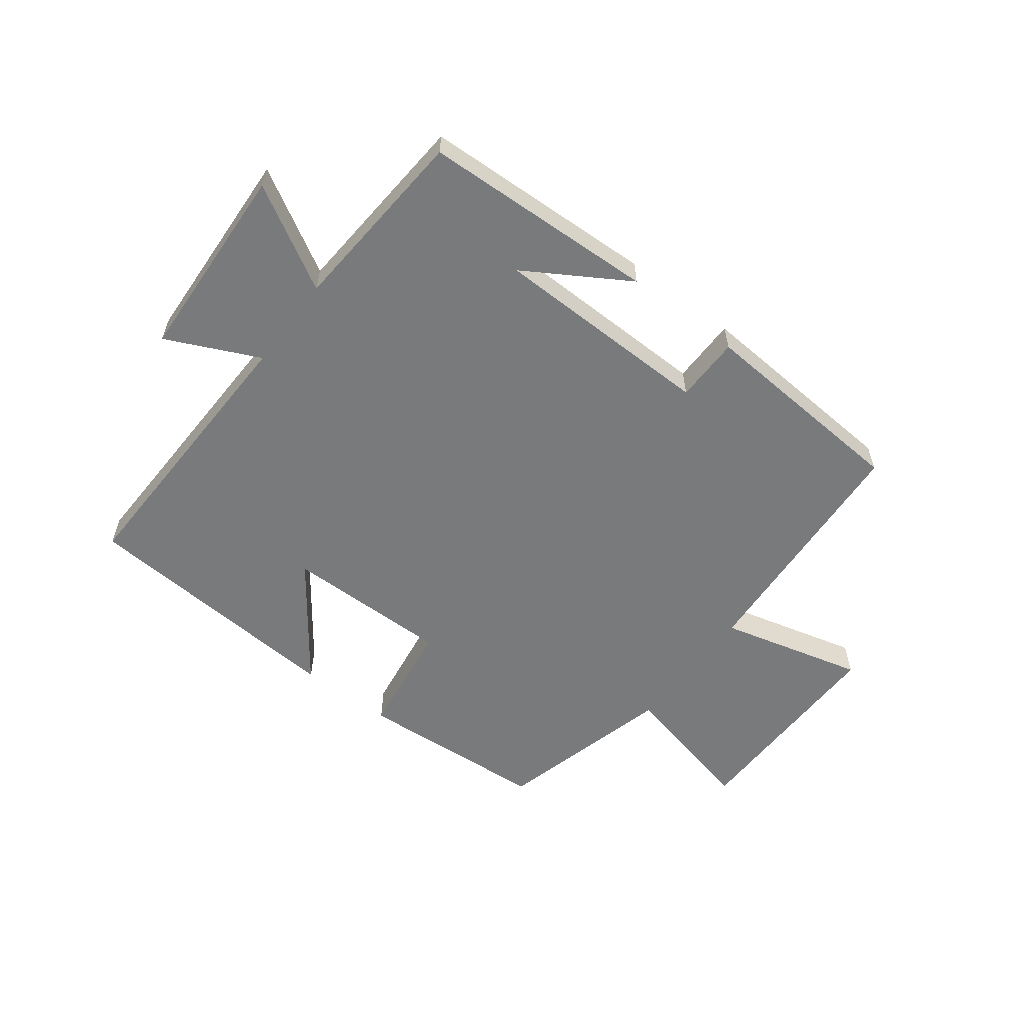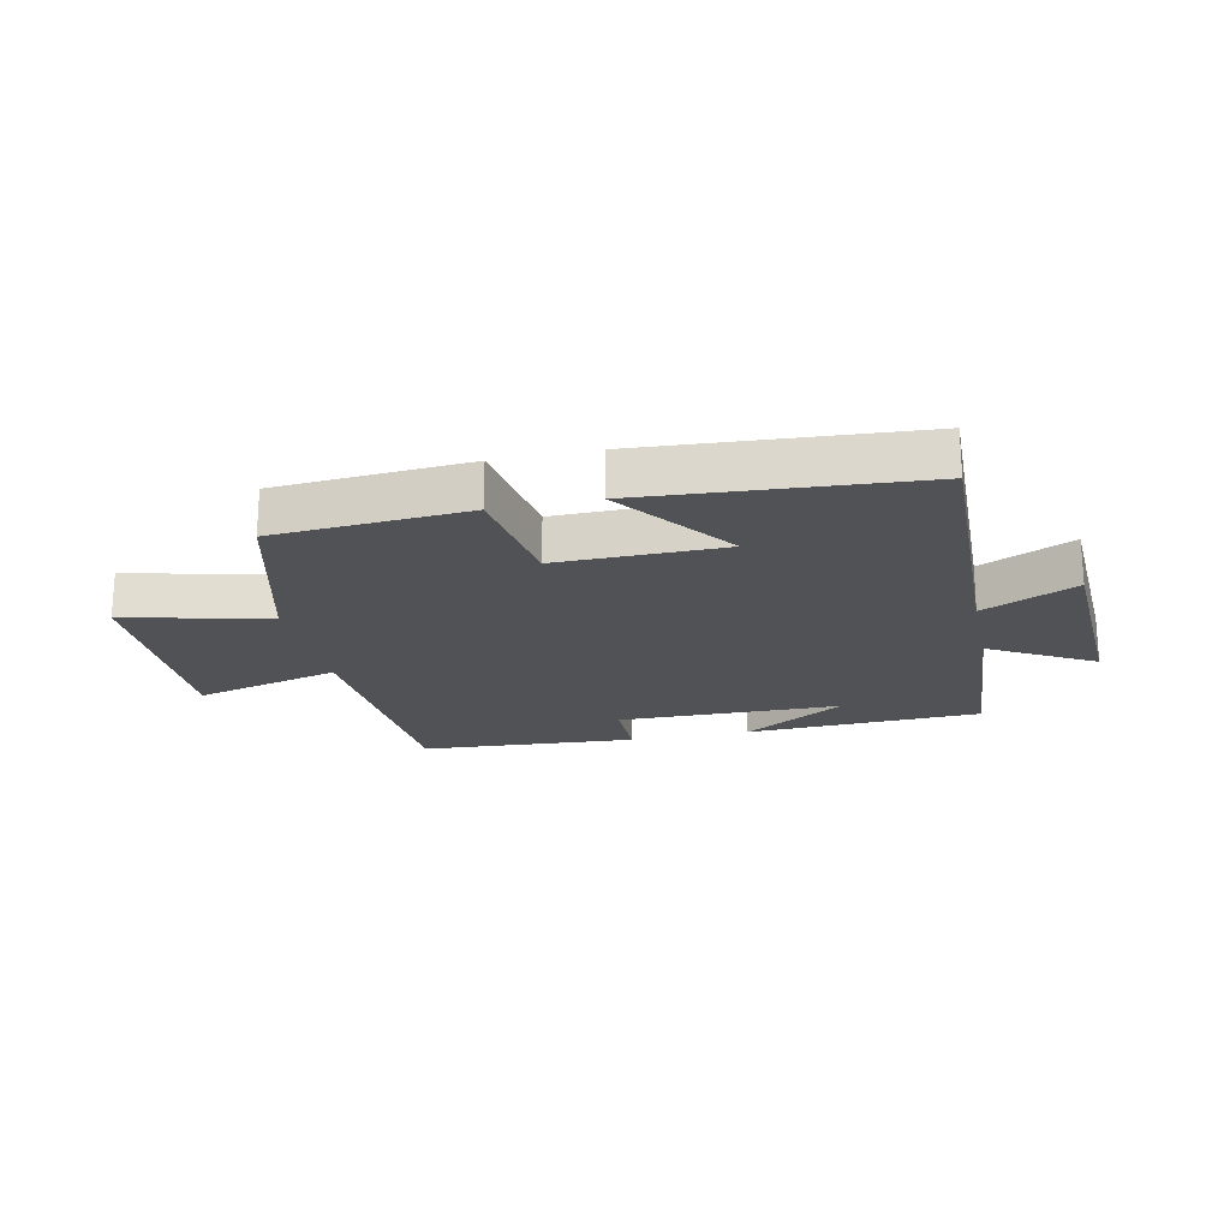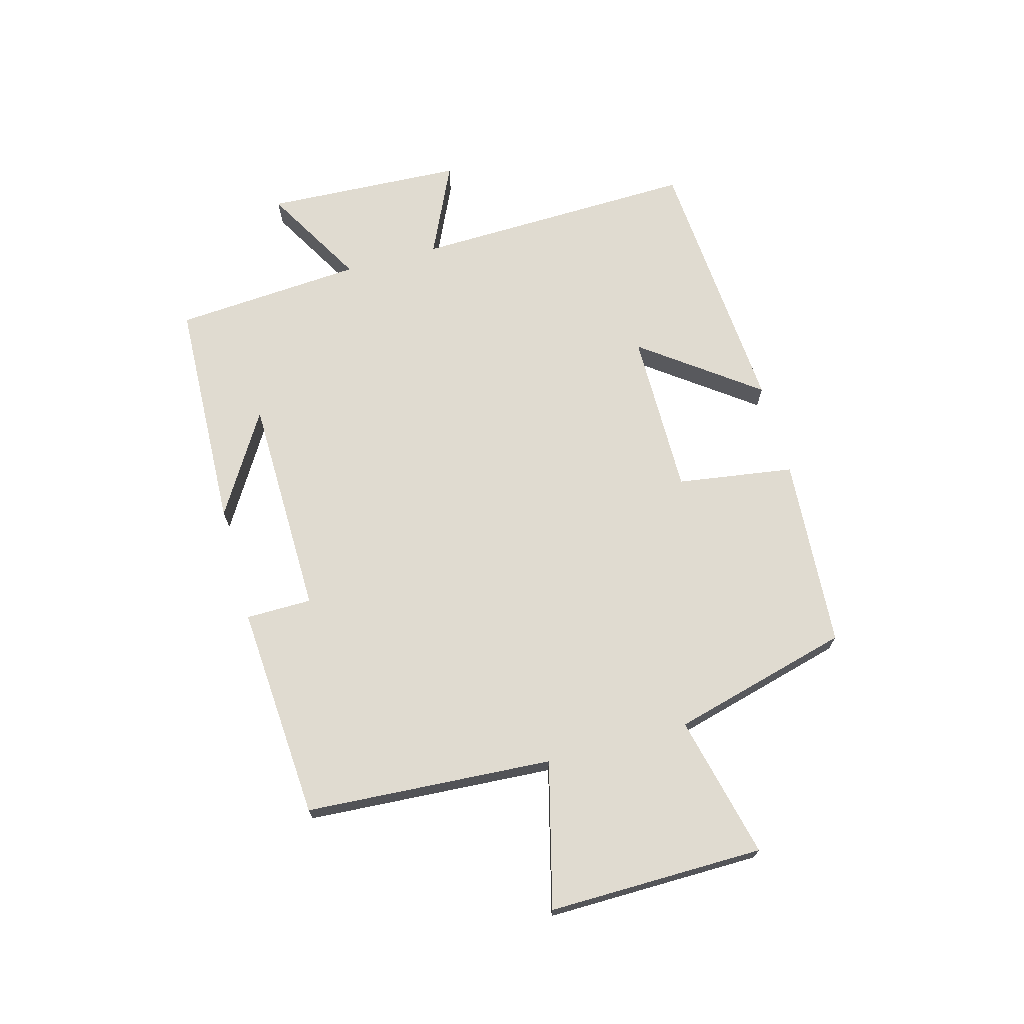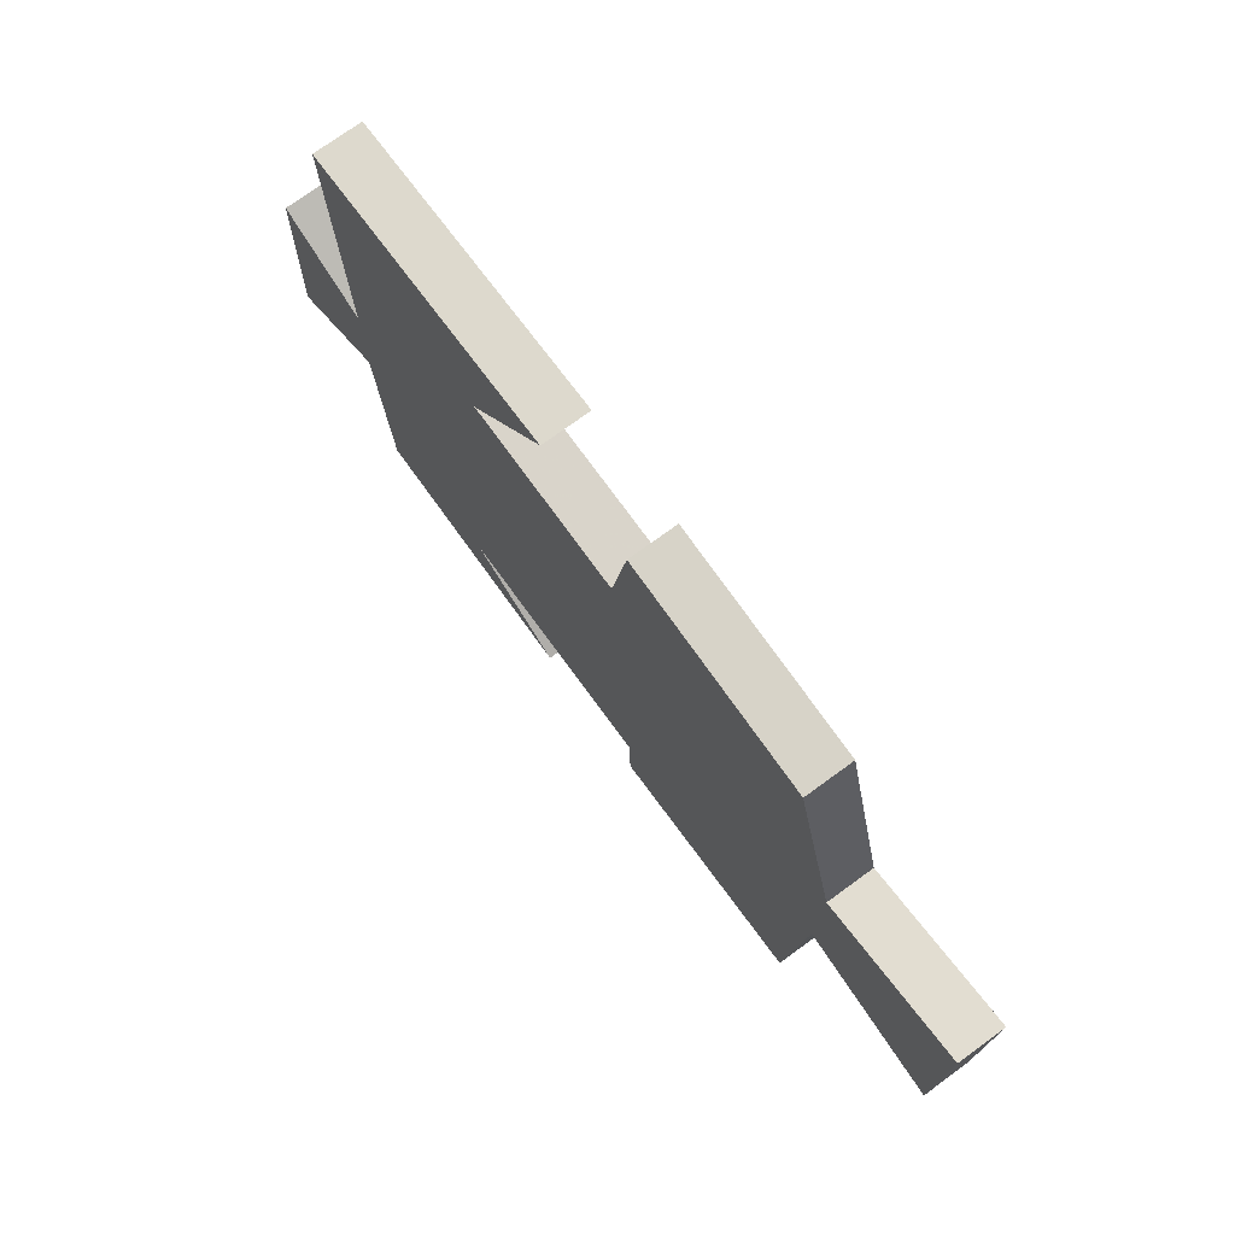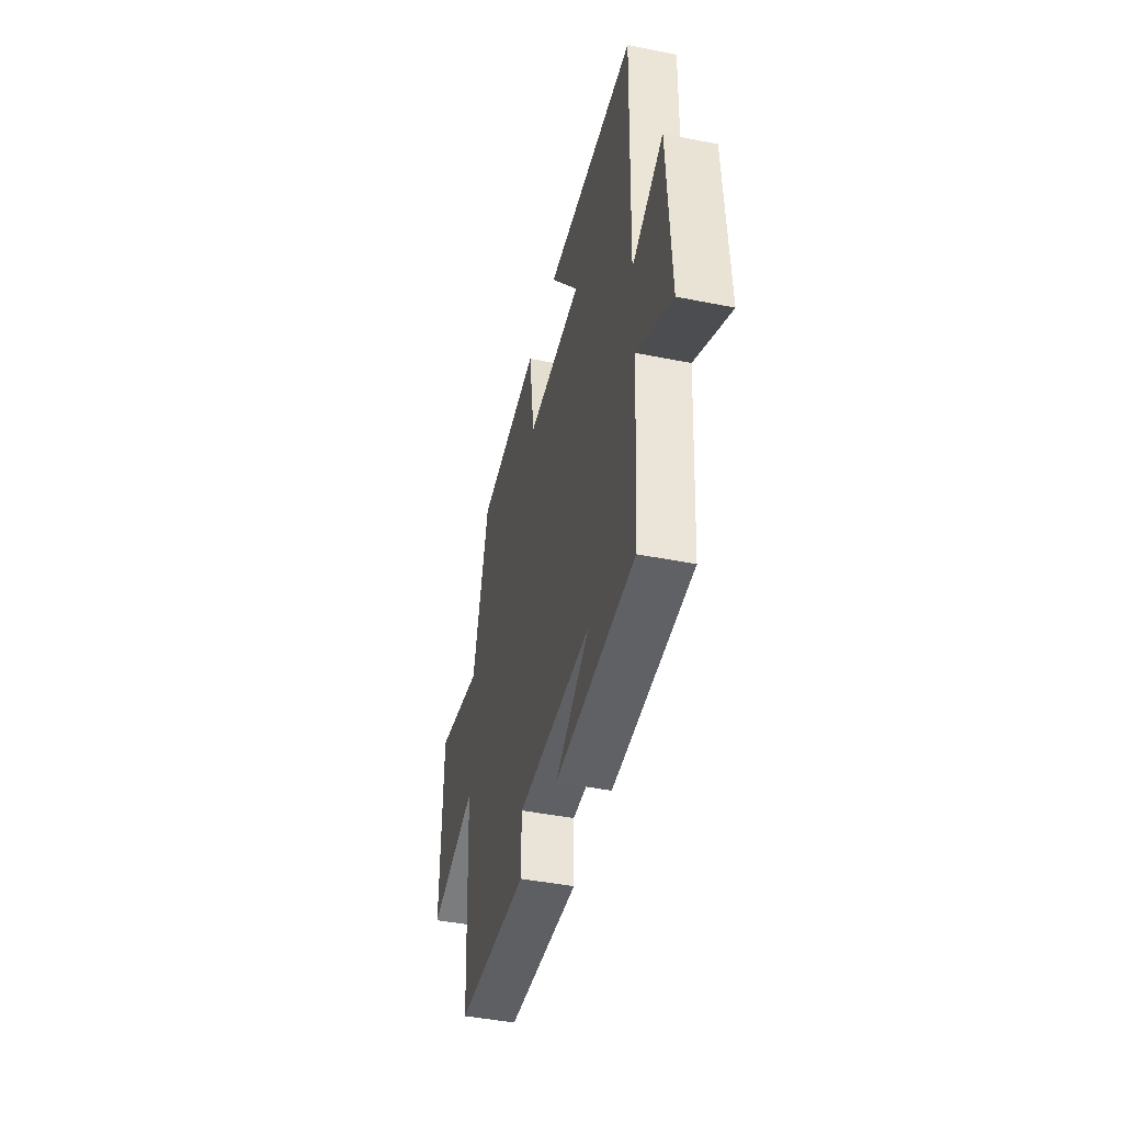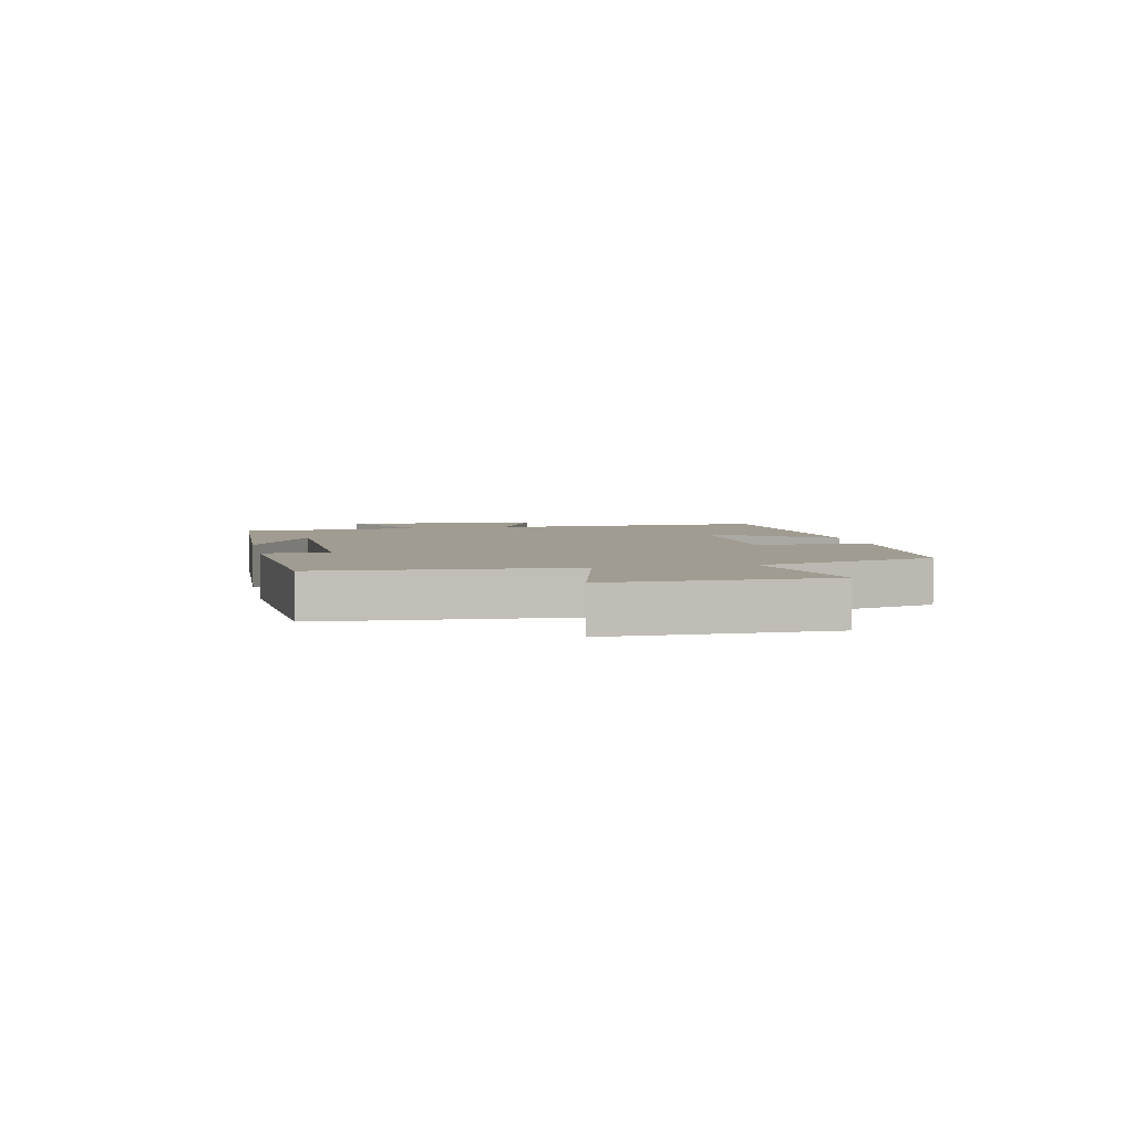
<metadata>
{"format":"obj","ext":"obj","renderer":"f3d","projection":"perspective","resolution":1024,"background":"white","views":[{"elev":-58.0,"azim":142.8,"up":"+Y"},{"elev":-20.9,"azim":12.3,"up":"+Y"},{"elev":69.8,"azim":-105.3,"up":"+Y"},{"elev":74.5,"azim":-126.0,"up":"+Z"},{"elev":-44.4,"azim":76.8,"up":"+Z"},{"elev":4.4,"azim":-101.9,"up":"+Y"}]}
</metadata>
<code>
v 0.477 0.07 -0.485
v 0.085 0.07 -0.5
v 0.256 0.07 -0.396
v -0.114 0.07 -0.39
v -0.115 0.07 -0.5
v -0.474 0.07 -0.475
v -0.5 0.07 -0.062
v -0.742 0.07 -0.124
v -0.738 0.07 0.236
v -0.5 0.07 0.18
v -0.421 0.07 0.478
v -0.101 0.07 0.5
v -0.072 0.07 0.305
v 0.204 0.07 0.307
v 0.061 0.07 0.5
v 0.513 0.07 0.467
v 0.5 0.07 -0.007
v 0.655 0.07 0.065
v 0.671 0.07 -0.267
v 0.5 0.07 -0.169
v 0.477 0 -0.485
v 0.085 0 -0.5
v 0.256 0 -0.396
v -0.114 0 -0.39
v -0.115 0 -0.5
v -0.474 0 -0.475
v -0.5 0 -0.062
v -0.742 0 -0.124
v -0.738 0 0.236
v -0.5 0 0.18
v -0.421 0 0.478
v -0.101 0 0.5
v -0.072 0 0.305
v 0.204 0 0.307
v 0.061 0 0.5
v 0.513 0 0.467
v 0.5 0 -0.007
v 0.655 0 0.065
v 0.671 0 -0.267
v 0.5 0 -0.169
f 17 18 19 20
f 17 20 1
f 14 15 16 17
f 13 14 17 1
f 10 11 12 13
f 10 13 1
f 7 8 9 10
f 4 5 6 7
f 3 4 7 10
f 1 2 3
f 1 3 10
f 40 39 38 37
f 21 40 37
f 37 36 35 34
f 21 37 34 33
f 33 32 31 30
f 21 33 30
f 30 29 28 27
f 27 26 25 24
f 30 27 24 23
f 23 22 21
f 30 23 21
f 1 21 22 2
f 2 22 23 3
f 3 23 24 4
f 4 24 25 5
f 5 25 26 6
f 6 26 27 7
f 7 27 28 8
f 8 28 29 9
f 9 29 30 10
f 10 30 31 11
f 11 31 32 12
f 12 32 33 13
f 13 33 34 14
f 14 34 35 15
f 15 35 36 16
f 16 36 37 17
f 17 37 38 18
f 18 38 39 19
f 19 39 40 20
f 20 40 21 1

</code>
